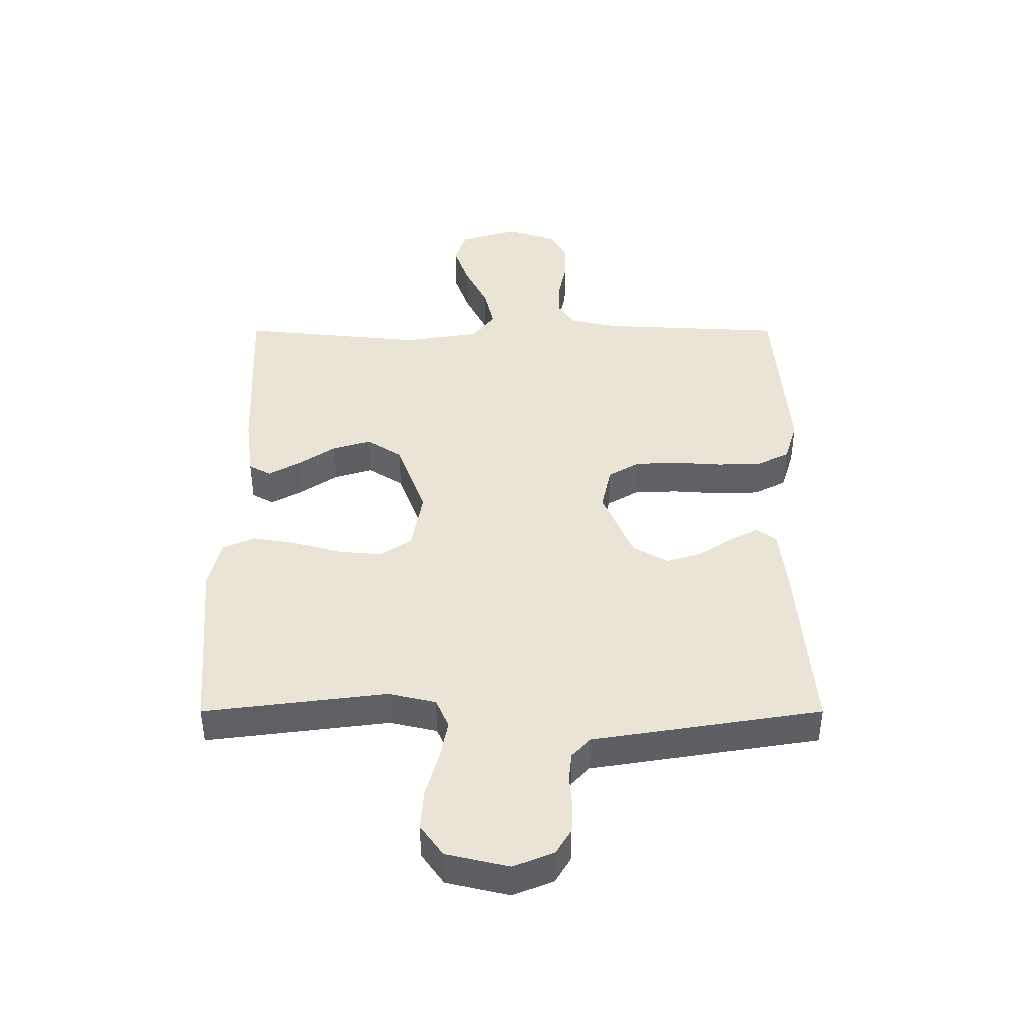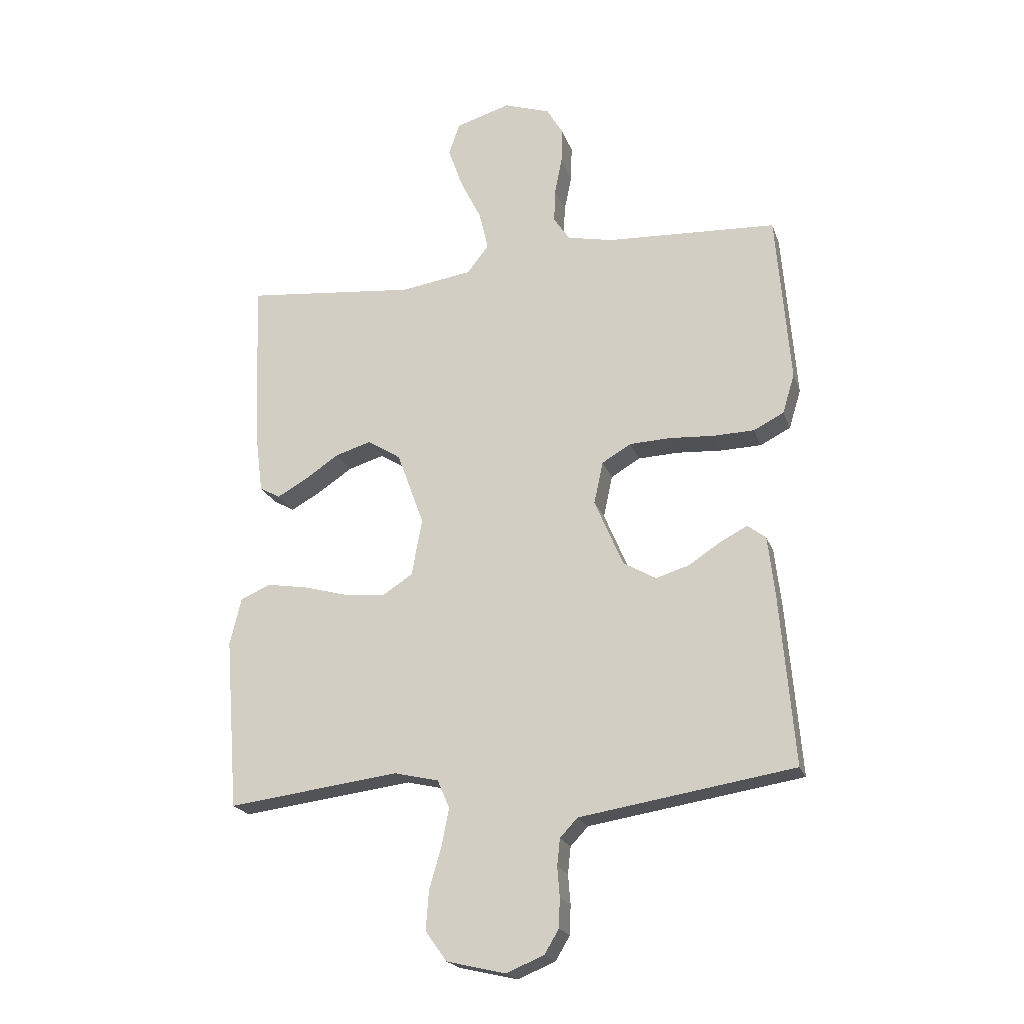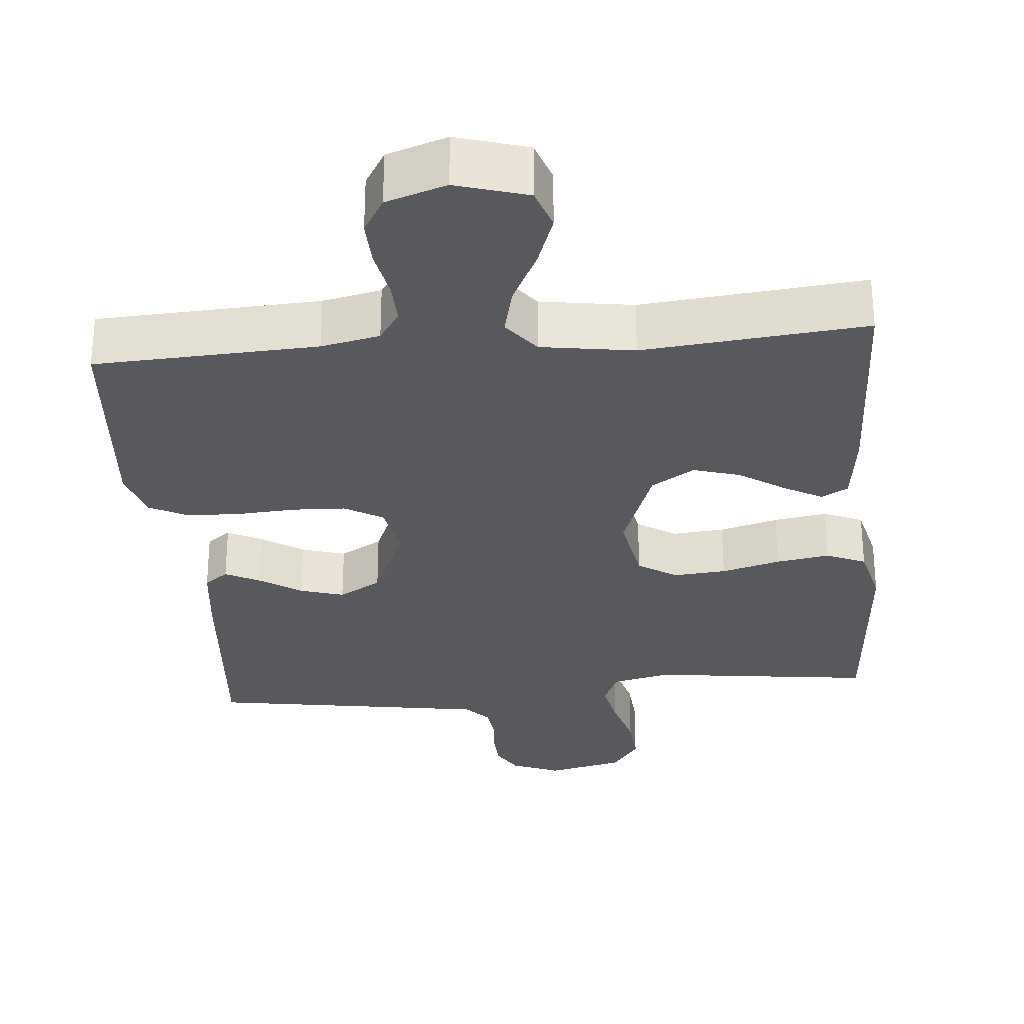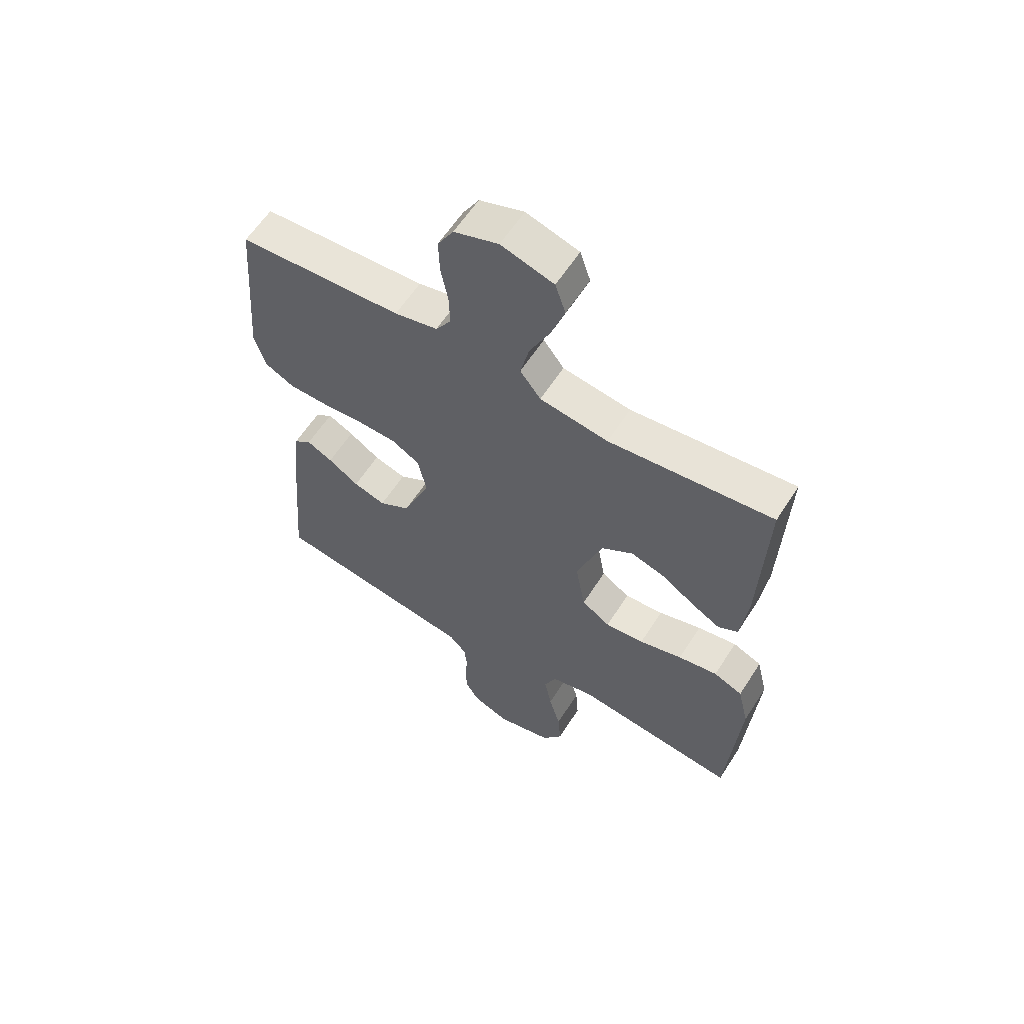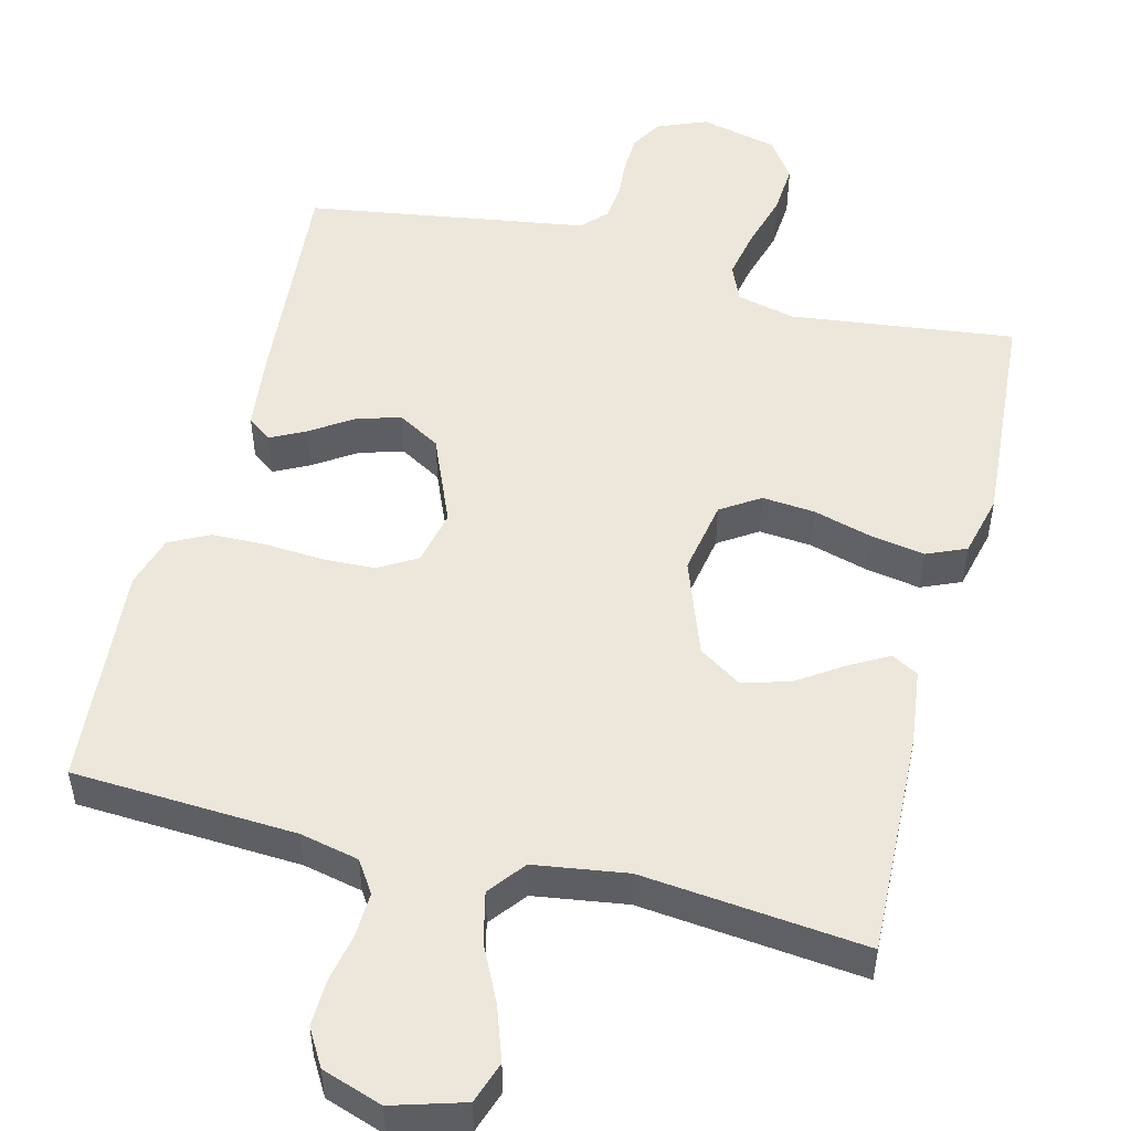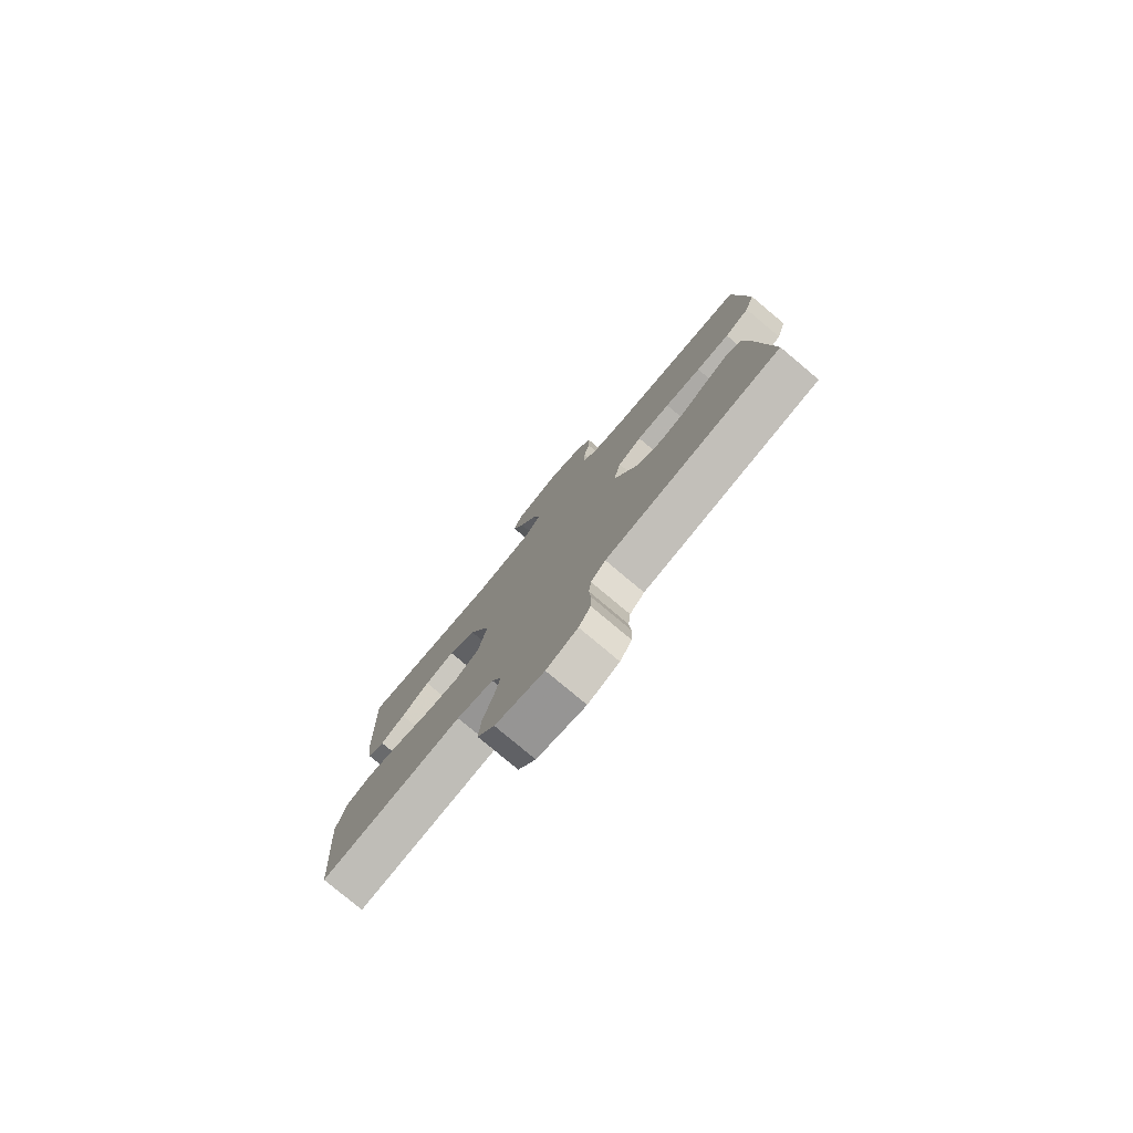
<metadata>
{"format":"obj","ext":"obj","renderer":"f3d","projection":"perspective","resolution":1024,"background":"white","views":[{"elev":-47.5,"azim":-180.0,"up":"+Z"},{"elev":-20.9,"azim":-163.7,"up":"+Z"},{"elev":-29.9,"azim":5.1,"up":"+Y"},{"elev":59.8,"azim":32.4,"up":"+Z"},{"elev":51.7,"azim":14.4,"up":"+Y"},{"elev":-79.2,"azim":-130.0,"up":"+Z"}]}
</metadata>
<code>
v 0.5 0.07 0.5
v 0.488 0.07 0.2
v 0.475 0.07 0.097
v 0.439 0.07 0.077
v 0.387 0.07 0.106
v 0.326 0.07 0.147
v 0.263 0.07 0.166
v 0.205 0.07 0.129
v 0.158 0.07 0
v 0.176 0.07 -0.1
v 0.228 0.07 -0.134
v 0.299 0.07 -0.128
v 0.378 0.07 -0.106
v 0.45 0.07 -0.094
v 0.503 0.07 -0.117
v 0.523 0.07 -0.2
v 0.5 0.07 -0.5
v 0.2 0.07 -0.462
v 0.122 0.07 -0.48
v 0.101 0.07 -0.529
v 0.114 0.07 -0.595
v 0.135 0.07 -0.668
v 0.14 0.07 -0.736
v 0.103 0.07 -0.788
v 0 0.07 -0.812
v -0.066 0.07 -0.785
v -0.091 0.07 -0.743
v -0.093 0.07 -0.692
v -0.089 0.07 -0.64
v -0.094 0.07 -0.593
v -0.125 0.07 -0.56
v -0.2 0.07 -0.548
v -0.5 0.07 -0.5
v -0.475 0.07 -0.2
v -0.463 0.07 -0.096
v -0.431 0.07 -0.072
v -0.384 0.07 -0.096
v -0.328 0.07 -0.133
v -0.269 0.07 -0.151
v -0.212 0.07 -0.118
v -0.162 0.07 0
v -0.178 0.07 0.074
v -0.229 0.07 0.104
v -0.3 0.07 0.107
v -0.378 0.07 0.102
v -0.45 0.07 0.104
v -0.503 0.07 0.131
v -0.524 0.07 0.2
v -0.5 0.07 0.5
v -0.2 0.07 0.515
v -0.121 0.07 0.532
v -0.093 0.07 0.574
v -0.095 0.07 0.633
v -0.108 0.07 0.698
v -0.11 0.07 0.761
v -0.081 0.07 0.81
v 0 0.07 0.837
v 0.096 0.07 0.808
v 0.115 0.07 0.752
v 0.09 0.07 0.681
v 0.053 0.07 0.606
v 0.037 0.07 0.538
v 0.075 0.07 0.489
v 0.2 0.07 0.47
v 0.5 0 0.5
v 0.488 0 0.2
v 0.475 0 0.097
v 0.439 0 0.077
v 0.387 0 0.106
v 0.326 0 0.147
v 0.263 0 0.166
v 0.205 0 0.129
v 0.158 0 0
v 0.176 0 -0.1
v 0.228 0 -0.134
v 0.299 0 -0.128
v 0.378 0 -0.106
v 0.45 0 -0.094
v 0.503 0 -0.117
v 0.523 0 -0.2
v 0.5 0 -0.5
v 0.2 0 -0.462
v 0.122 0 -0.48
v 0.101 0 -0.529
v 0.114 0 -0.595
v 0.135 0 -0.668
v 0.14 0 -0.736
v 0.103 0 -0.788
v 0 0 -0.812
v -0.066 0 -0.785
v -0.091 0 -0.743
v -0.093 0 -0.692
v -0.089 0 -0.64
v -0.094 0 -0.593
v -0.125 0 -0.56
v -0.2 0 -0.548
v -0.5 0 -0.5
v -0.475 0 -0.2
v -0.463 0 -0.096
v -0.431 0 -0.072
v -0.384 0 -0.096
v -0.328 0 -0.133
v -0.269 0 -0.151
v -0.212 0 -0.118
v -0.162 0 0
v -0.178 0 0.074
v -0.229 0 0.104
v -0.3 0 0.107
v -0.378 0 0.102
v -0.45 0 0.104
v -0.503 0 0.131
v -0.524 0 0.2
v -0.5 0 0.5
v -0.2 0 0.515
v -0.121 0 0.532
v -0.093 0 0.574
v -0.095 0 0.633
v -0.108 0 0.698
v -0.11 0 0.761
v -0.081 0 0.81
v 0 0 0.837
v 0.096 0 0.808
v 0.115 0 0.752
v 0.09 0 0.681
v 0.053 0 0.606
v 0.037 0 0.538
v 0.075 0 0.489
v 0.2 0 0.47
f 58 59 60 61
f 58 61 62
f 57 58 62
f 56 57 62
f 53 54 55 56
f 52 53 56 62
f 51 52 62 63
f 47 48 49 50
f 47 50 51 63
f 44 45 46 47
f 43 44 47 63
f 35 36 37 38
f 35 38 39
f 32 33 34 35
f 31 32 35 39
f 30 31 39 40
f 26 27 28 29
f 26 29 30
f 25 26 30
f 21 22 23 24
f 20 21 24 25
f 15 16 17 18
f 15 18 19
f 12 13 14 15
f 11 12 15 19
f 10 11 19 20
f 3 4 5 6
f 1 2 3 6
f 64 1 6 7
f 42 43 63 64
f 41 42 64 7
f 40 41 7 8
f 30 40 8 9
f 20 25 30
f 9 10 20 30
f 125 124 123 122
f 126 125 122
f 126 122 121
f 126 121 120
f 120 119 118 117
f 126 120 117 116
f 127 126 116 115
f 114 113 112 111
f 127 115 114 111
f 111 110 109 108
f 127 111 108 107
f 102 101 100 99
f 103 102 99
f 99 98 97 96
f 103 99 96 95
f 104 103 95 94
f 93 92 91 90
f 94 93 90
f 94 90 89
f 88 87 86 85
f 89 88 85 84
f 82 81 80 79
f 83 82 79
f 79 78 77 76
f 83 79 76 75
f 84 83 75 74
f 70 69 68 67
f 70 67 66 65
f 71 70 65 128
f 128 127 107 106
f 71 128 106 105
f 72 71 105 104
f 73 72 104 94
f 94 89 84
f 94 84 74 73
f 1 65 66 2
f 2 66 67 3
f 3 67 68 4
f 4 68 69 5
f 5 69 70 6
f 6 70 71 7
f 7 71 72 8
f 8 72 73 9
f 9 73 74 10
f 10 74 75 11
f 11 75 76 12
f 12 76 77 13
f 13 77 78 14
f 14 78 79 15
f 15 79 80 16
f 16 80 81 17
f 17 81 82 18
f 18 82 83 19
f 19 83 84 20
f 20 84 85 21
f 21 85 86 22
f 22 86 87 23
f 23 87 88 24
f 24 88 89 25
f 25 89 90 26
f 26 90 91 27
f 27 91 92 28
f 28 92 93 29
f 29 93 94 30
f 30 94 95 31
f 31 95 96 32
f 32 96 97 33
f 33 97 98 34
f 34 98 99 35
f 35 99 100 36
f 36 100 101 37
f 37 101 102 38
f 38 102 103 39
f 39 103 104 40
f 40 104 105 41
f 41 105 106 42
f 42 106 107 43
f 43 107 108 44
f 44 108 109 45
f 45 109 110 46
f 46 110 111 47
f 47 111 112 48
f 48 112 113 49
f 49 113 114 50
f 50 114 115 51
f 51 115 116 52
f 52 116 117 53
f 53 117 118 54
f 54 118 119 55
f 55 119 120 56
f 56 120 121 57
f 57 121 122 58
f 58 122 123 59
f 59 123 124 60
f 60 124 125 61
f 61 125 126 62
f 62 126 127 63
f 63 127 128 64
f 64 128 65 1

</code>
